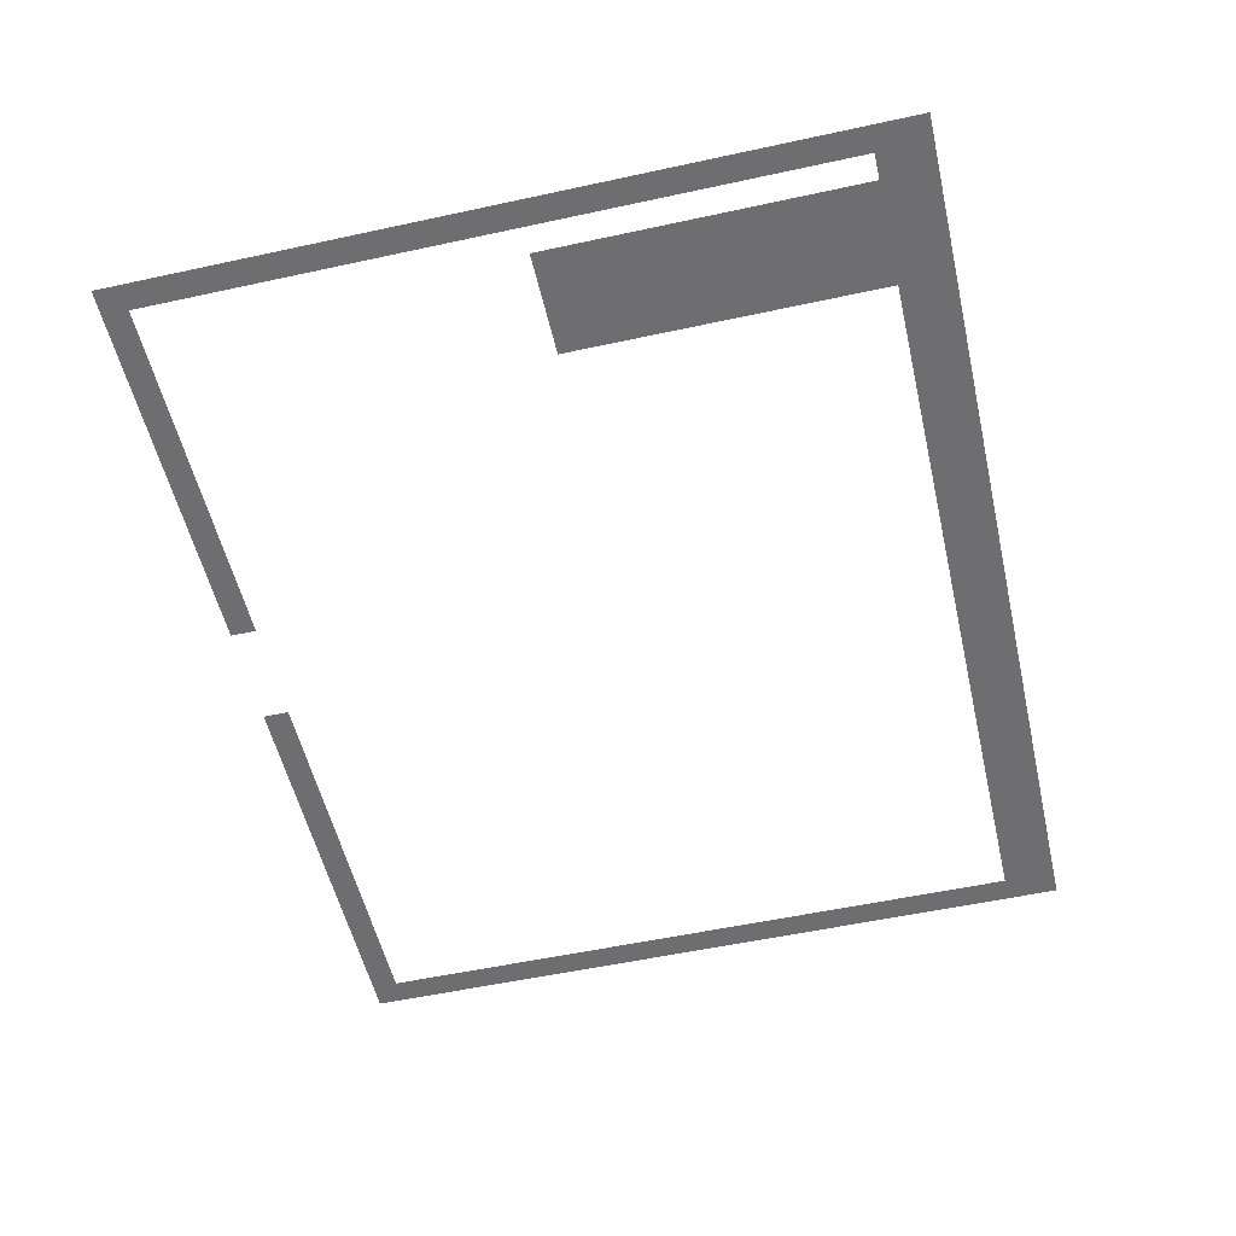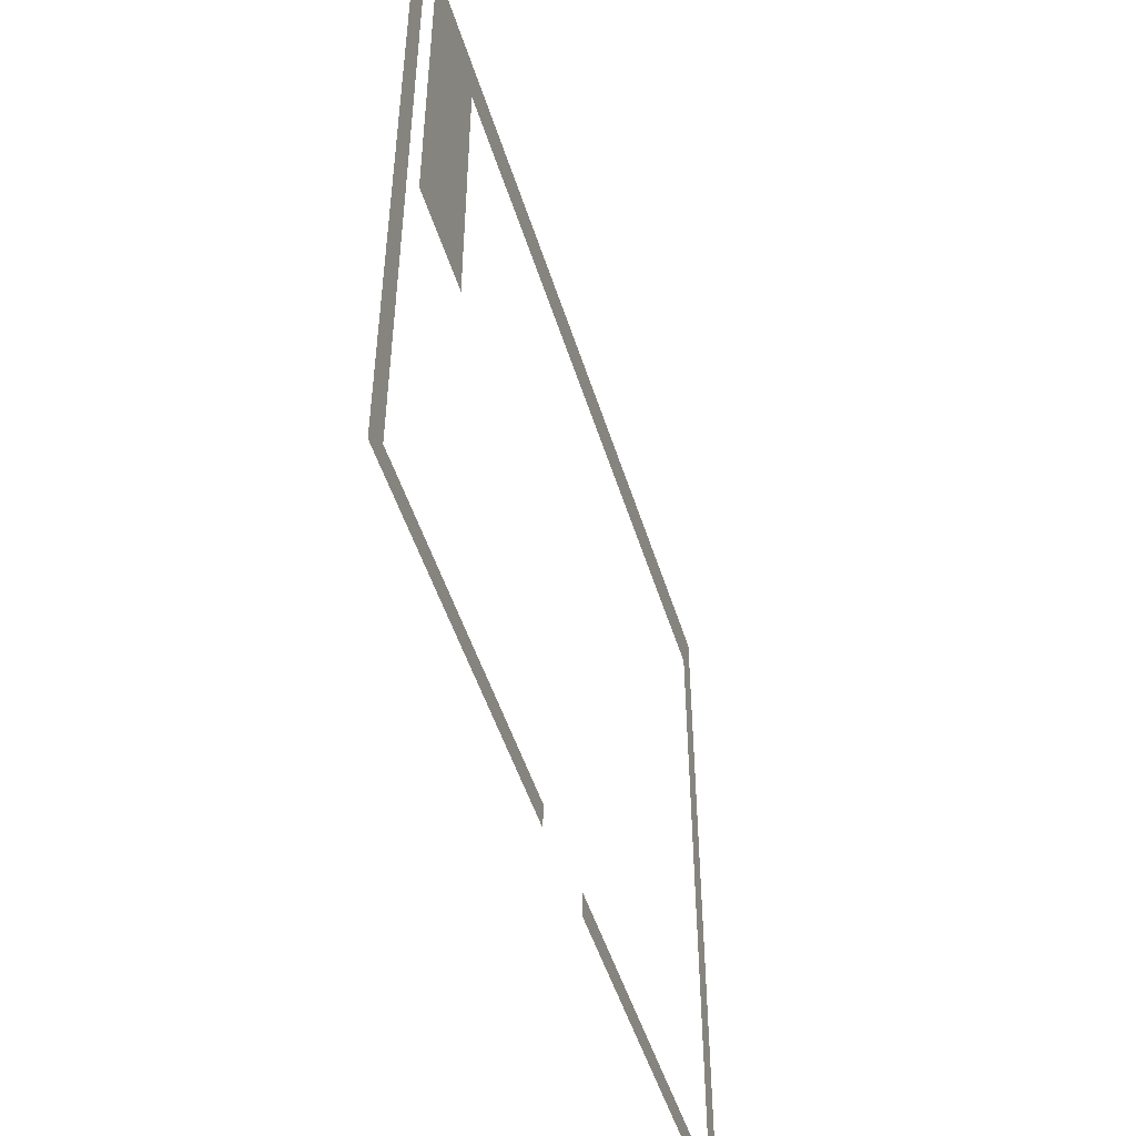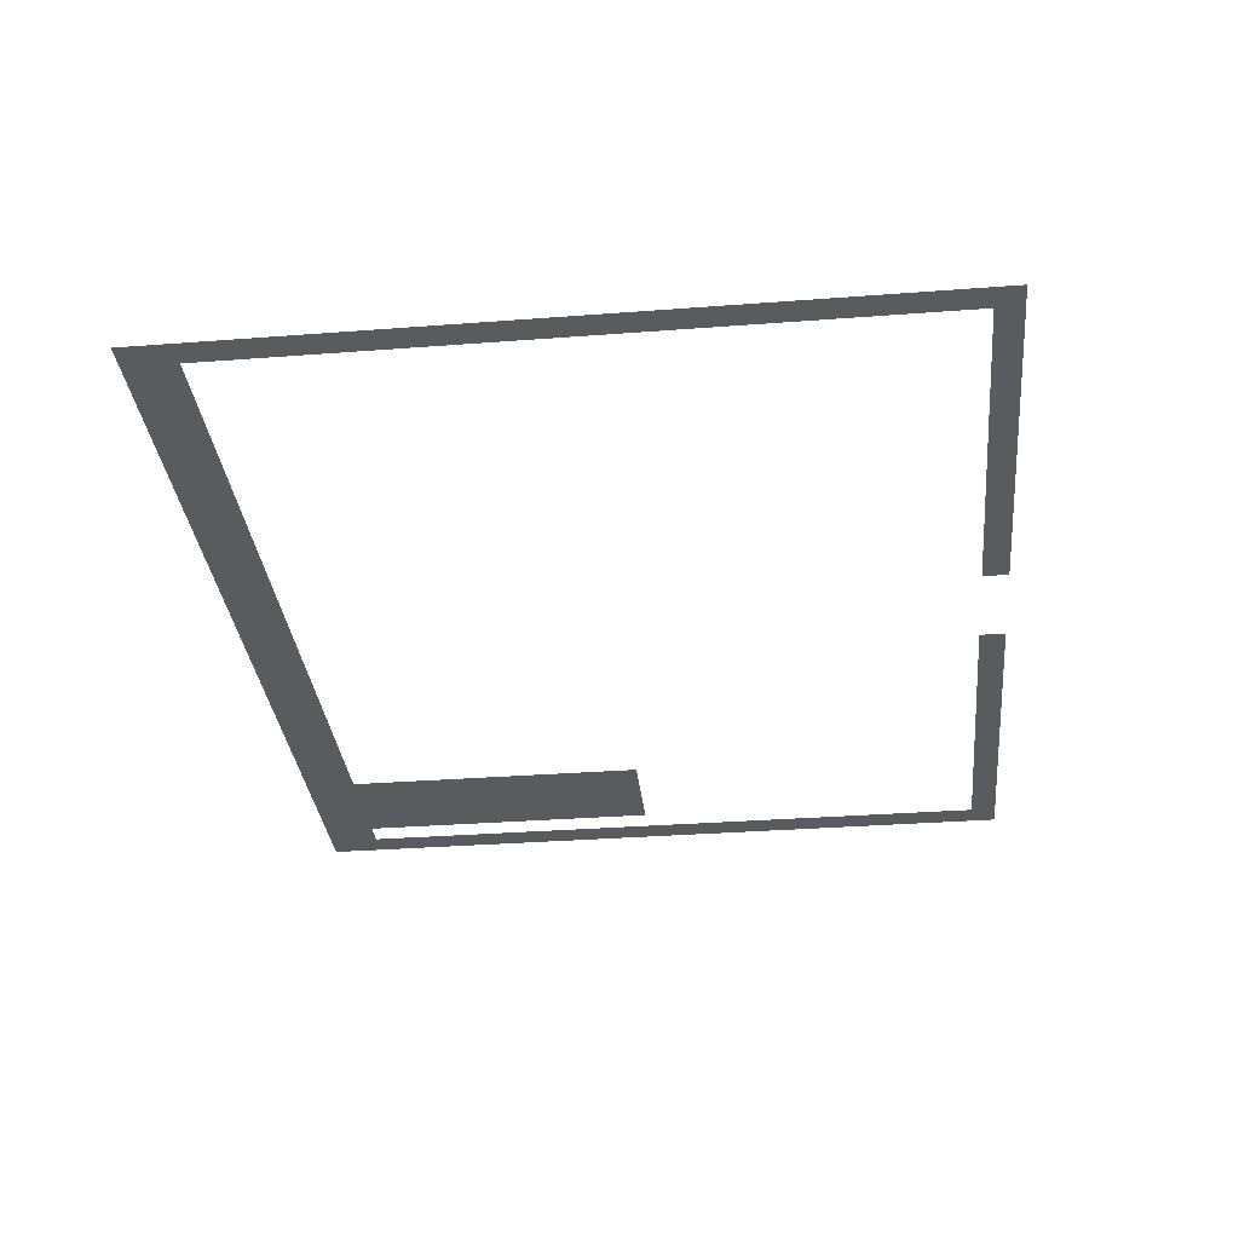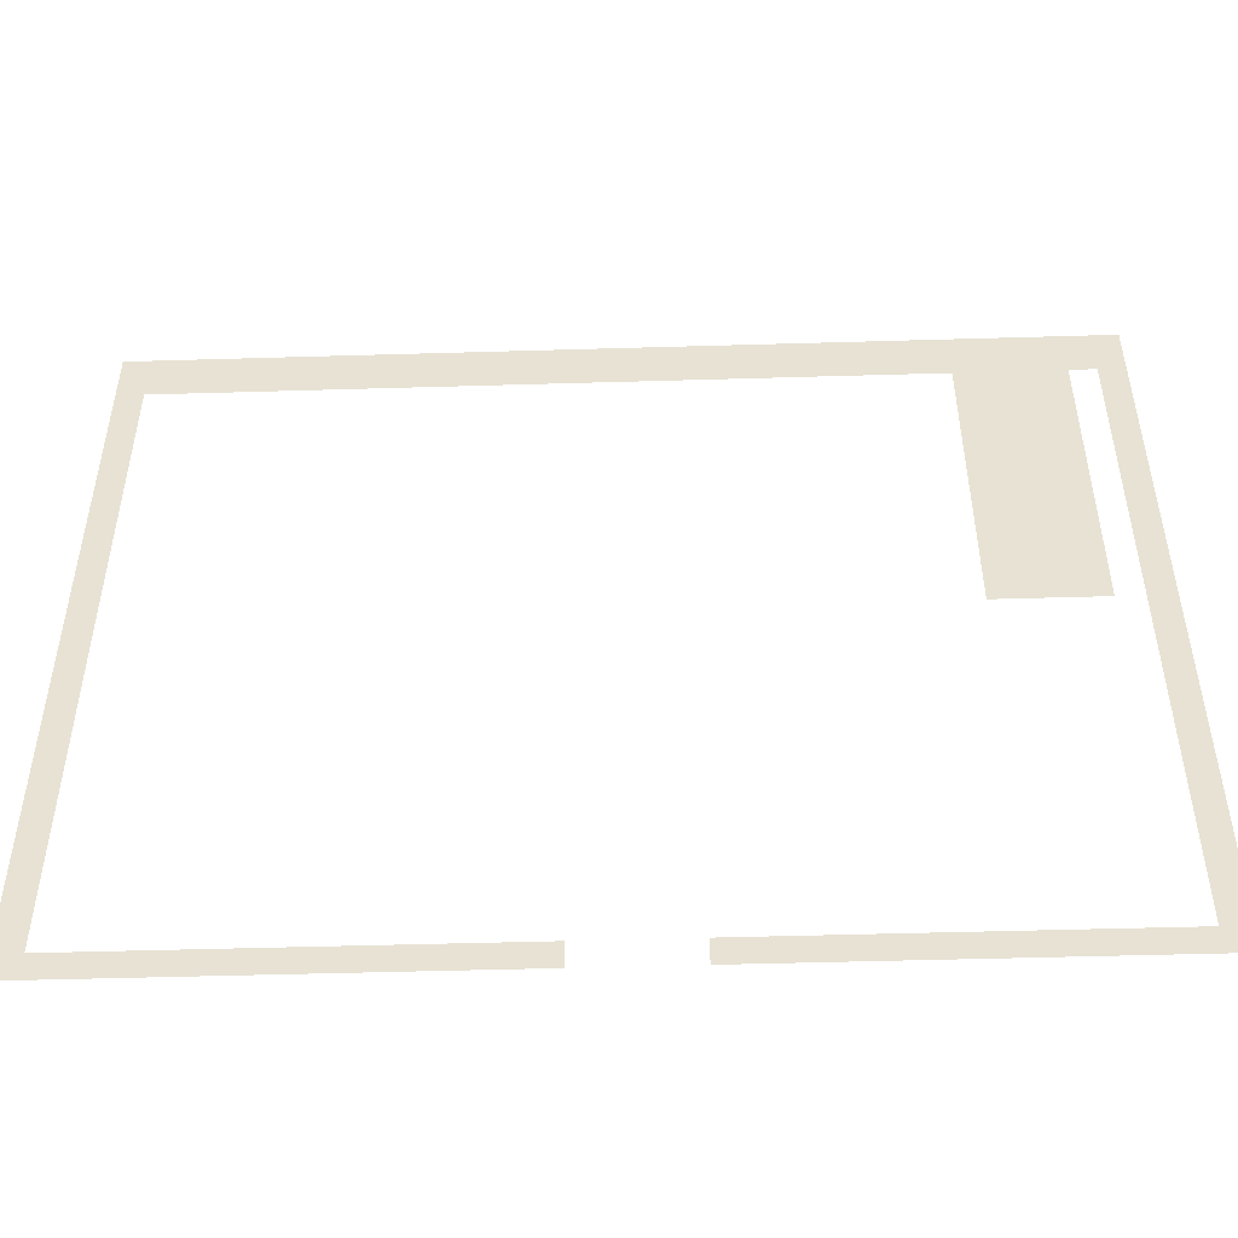
<metadata>
{"format":"obj","ext":"obj","renderer":"f3d","projection":"perspective","resolution":1024,"background":"white","views":[{"elev":-54.4,"azim":103.0,"up":"+Z"},{"elev":-49.5,"azim":107.0,"up":"+Y"},{"elev":-33.1,"azim":-84.0,"up":"+Z"},{"elev":-49.0,"azim":1.9,"up":"+Y"}]}
</metadata>
<code>
v -176 -344 0
v -184 -344 0
v -184 -336 0
v -176 -336 0
v -184 -344 0
v -192 -344 0
v -192 -336 0
v -184 -336 0
v -192 -344 0
v -200 -344 0
v -200 -336 0
v -192 -336 0
v -200 -344 0
v -208 -344 0
v -208 -336 0
v -200 -336 0
v -208 -344 0
v -216 -344 0
v -216 -336 0
v -208 -336 0
v -216 -344 0
v -224 -344 0
v -224 -336 0
v -216 -336 0
v -224 -344 0
v -232 -344 0
v -232 -336 0
v -224 -336 0
v -232 -344 0
v -240 -344 0
v -240 -336 0
v -232 -336 0
v -240 -344 0
v -248 -344 0
v -248 -336 0
v -240 -336 0
v -248 -344 0
v -256 -344 0
v -256 -336 0
v -248 -336 0
v -256 -344 0
v -264 -344 0
v -264 -336 0
v -256 -336 0
v -264 -344 0
v -272 -344 0
v -272 -336 0
v -264 -336 0
v -272 -344 0
v -280 -344 0
v -280 -336 0
v -272 -336 0
v -280 -344 0
v -288 -344 0
v -288 -336 0
v -280 -336 0
v -288 -344 0
v -296 -344 0
v -296 -336 0
v -288 -336 0
v -296 -344 0
v -304 -344 0
v -304 -336 0
v -296 -336 0
v -304 -344 0
v -312 -344 0
v -312 -336 0
v -304 -336 0
v -312 -344 0
v -320 -344 0
v -320 -336 0
v -312 -336 0
v -320 -344 0
v -328 -344 0
v -328 -336 0
v -320 -336 0
v -328 -344 0
v -336 -344 0
v -336 -336 0
v -328 -336 0
v -336 -344 0
v -344 -344 0
v -344 -336 0
v -336 -336 0
v -344 -344 0
v -352 -344 0
v -352 -336 0
v -344 -336 0
v -352 -344 0
v -360 -344 0
v -360 -336 0
v -352 -336 0
v -360 -344 0
v -368 -344 0
v -368 -336 0
v -360 -336 0
v -368 -344 0
v -376 -344 0
v -376 -336 0
v -368 -336 0
v -376 -344 0
v -384 -344 0
v -384 -336 0
v -376 -336 0
v -384 -344 0
v -392 -344 0
v -392 -336 0
v -384 -336 0
v -392 -344 0
v -400 -344 0
v -400 -336 0
v -392 -336 0
v -400 -344 0
v -408 -344 0
v -408 -336 0
v -400 -336 0
v -408 -344 0
v -416 -344 0
v -416 -336 0
v -408 -336 0
v -416 -344 0
v -424 -344 0
v -424 -336 0
v -416 -336 0
v -424 -344 0
v -432 -344 0
v -432 -336 0
v -424 -336 0
v -432 -344 0
v -440 -344 0
v -440 -336 0
v -432 -336 0
v -440 -344 0
v -448 -344 0
v -448 -336 0
v -440 -336 0
v -448 -344 0
v -456 -344 0
v -456 -336 0
v -448 -336 0
v -176 -352 0
v -184 -352 0
v -184 -344 0
v -176 -344 0
v -184 -352 0
v -192 -352 0
v -192 -344 0
v -184 -344 0
v -192 -352 0
v -200 -352 0
v -200 -344 0
v -192 -344 0
v -200 -352 0
v -208 -352 0
v -208 -344 0
v -200 -344 0
v -208 -352 0
v -216 -352 0
v -216 -344 0
v -208 -344 0
v -216 -352 0
v -224 -352 0
v -224 -344 0
v -216 -344 0
v -224 -352 0
v -232 -352 0
v -232 -344 0
v -224 -344 0
v -232 -352 0
v -240 -352 0
v -240 -344 0
v -232 -344 0
v -240 -352 0
v -248 -352 0
v -248 -344 0
v -240 -344 0
v -248 -352 0
v -256 -352 0
v -256 -344 0
v -248 -344 0
v -256 -352 0
v -264 -352 0
v -264 -344 0
v -256 -344 0
v -264 -352 0
v -272 -352 0
v -272 -344 0
v -264 -344 0
v -272 -352 0
v -280 -352 0
v -280 -344 0
v -272 -344 0
v -280 -352 0
v -288 -352 0
v -288 -344 0
v -280 -344 0
v -288 -352 0
v -296 -352 0
v -296 -344 0
v -288 -344 0
v -296 -352 0
v -304 -352 0
v -304 -344 0
v -296 -344 0
v -304 -352 0
v -312 -352 0
v -312 -344 0
v -304 -344 0
v -312 -352 0
v -320 -352 0
v -320 -344 0
v -312 -344 0
v -320 -352 0
v -328 -352 0
v -328 -344 0
v -320 -344 0
v -328 -352 0
v -336 -352 0
v -336 -344 0
v -328 -344 0
v -336 -352 0
v -344 -352 0
v -344 -344 0
v -336 -344 0
v -344 -352 0
v -352 -352 0
v -352 -344 0
v -344 -344 0
v -352 -352 0
v -360 -352 0
v -360 -344 0
v -352 -344 0
v -360 -352 0
v -368 -352 0
v -368 -344 0
v -360 -344 0
v -368 -352 0
v -376 -352 0
v -376 -344 0
v -368 -344 0
v -376 -352 0
v -384 -352 0
v -384 -344 0
v -376 -344 0
v -384 -352 0
v -392 -352 0
v -392 -344 0
v -384 -344 0
v -392 -352 0
v -400 -352 0
v -400 -344 0
v -392 -344 0
v -400 -352 0
v -408 -352 0
v -408 -344 0
v -400 -344 0
v -408 -352 0
v -416 -352 0
v -416 -344 0
v -408 -344 0
v -416 -352 0
v -424 -352 0
v -424 -344 0
v -416 -344 0
v -424 -352 0
v -432 -352 0
v -432 -344 0
v -424 -344 0
v -432 -352 0
v -440 -352 0
v -440 -344 0
v -432 -344 0
v -440 -352 0
v -448 -352 0
v -448 -344 0
v -440 -344 0
v -448 -352 0
v -456 -352 0
v -456 -344 0
v -448 -344 0
v -176 -360 0
v -184 -360 0
v -184 -352 0
v -176 -352 0
v -192 -360 0
v -200 -360 0
v -200 -352 0
v -192 -352 0
v -200 -360 0
v -208 -360 0
v -208 -352 0
v -200 -352 0
v -208 -360 0
v -216 -360 0
v -216 -352 0
v -208 -352 0
v -216 -360 0
v -224 -360 0
v -224 -352 0
v -216 -352 0
v -448 -360 0
v -456 -360 0
v -456 -352 0
v -448 -352 0
v -176 -368 0
v -184 -368 0
v -184 -360 0
v -176 -360 0
v -192 -368 0
v -200 -368 0
v -200 -360 0
v -192 -360 0
v -200 -368 0
v -208 -368 0
v -208 -360 0
v -200 -360 0
v -208 -368 0
v -216 -368 0
v -216 -360 0
v -208 -360 0
v -216 -368 0
v -224 -368 0
v -224 -360 0
v -216 -360 0
v -448 -368 0
v -456 -368 0
v -456 -360 0
v -448 -360 0
v -176 -376 0
v -184 -376 0
v -184 -368 0
v -176 -368 0
v -192 -376 0
v -200 -376 0
v -200 -368 0
v -192 -368 0
v -200 -376 0
v -208 -376 0
v -208 -368 0
v -200 -368 0
v -208 -376 0
v -216 -376 0
v -216 -368 0
v -208 -368 0
v -216 -376 0
v -224 -376 0
v -224 -368 0
v -216 -368 0
v -448 -376 0
v -456 -376 0
v -456 -368 0
v -448 -368 0
v -176 -384 0
v -184 -384 0
v -184 -376 0
v -176 -376 0
v -192 -384 0
v -200 -384 0
v -200 -376 0
v -192 -376 0
v -200 -384 0
v -208 -384 0
v -208 -376 0
v -200 -376 0
v -208 -384 0
v -216 -384 0
v -216 -376 0
v -208 -376 0
v -216 -384 0
v -224 -384 0
v -224 -376 0
v -216 -376 0
v -448 -384 0
v -456 -384 0
v -456 -376 0
v -448 -376 0
v -176 -392 0
v -184 -392 0
v -184 -384 0
v -176 -384 0
v -192 -392 0
v -200 -392 0
v -200 -384 0
v -192 -384 0
v -200 -392 0
v -208 -392 0
v -208 -384 0
v -200 -384 0
v -208 -392 0
v -216 -392 0
v -216 -384 0
v -208 -384 0
v -216 -392 0
v -224 -392 0
v -224 -384 0
v -216 -384 0
v -448 -392 0
v -456 -392 0
v -456 -384 0
v -448 -384 0
v -176 -400 0
v -184 -400 0
v -184 -392 0
v -176 -392 0
v -192 -400 0
v -200 -400 0
v -200 -392 0
v -192 -392 0
v -200 -400 0
v -208 -400 0
v -208 -392 0
v -200 -392 0
v -208 -400 0
v -216 -400 0
v -216 -392 0
v -208 -392 0
v -216 -400 0
v -224 -400 0
v -224 -392 0
v -216 -392 0
v -448 -400 0
v -456 -400 0
v -456 -392 0
v -448 -392 0
v -176 -408 0
v -184 -408 0
v -184 -400 0
v -176 -400 0
v -192 -408 0
v -200 -408 0
v -200 -400 0
v -192 -400 0
v -200 -408 0
v -208 -408 0
v -208 -400 0
v -200 -400 0
v -208 -408 0
v -216 -408 0
v -216 -400 0
v -208 -400 0
v -216 -408 0
v -224 -408 0
v -224 -400 0
v -216 -400 0
v -448 -408 0
v -456 -408 0
v -456 -400 0
v -448 -400 0
v -176 -416 0
v -184 -416 0
v -184 -408 0
v -176 -408 0
v -192 -416 0
v -200 -416 0
v -200 -408 0
v -192 -408 0
v -200 -416 0
v -208 -416 0
v -208 -408 0
v -200 -408 0
v -208 -416 0
v -216 -416 0
v -216 -408 0
v -208 -408 0
v -216 -416 0
v -224 -416 0
v -224 -408 0
v -216 -408 0
v -448 -416 0
v -456 -416 0
v -456 -408 0
v -448 -408 0
v -176 -424 0
v -184 -424 0
v -184 -416 0
v -176 -416 0
v -192 -424 0
v -200 -424 0
v -200 -416 0
v -192 -416 0
v -200 -424 0
v -208 -424 0
v -208 -416 0
v -200 -416 0
v -208 -424 0
v -216 -424 0
v -216 -416 0
v -208 -416 0
v -216 -424 0
v -224 -424 0
v -224 -416 0
v -216 -416 0
v -448 -424 0
v -456 -424 0
v -456 -416 0
v -448 -416 0
v -176 -432 0
v -184 -432 0
v -184 -424 0
v -176 -424 0
v -192 -432 0
v -200 -432 0
v -200 -424 0
v -192 -424 0
v -200 -432 0
v -208 -432 0
v -208 -424 0
v -200 -424 0
v -208 -432 0
v -216 -432 0
v -216 -424 0
v -208 -424 0
v -216 -432 0
v -224 -432 0
v -224 -424 0
v -216 -424 0
v -448 -432 0
v -456 -432 0
v -456 -424 0
v -448 -424 0
v -176 -440 0
v -184 -440 0
v -184 -432 0
v -176 -432 0
v -192 -440 0
v -200 -440 0
v -200 -432 0
v -192 -432 0
v -200 -440 0
v -208 -440 0
v -208 -432 0
v -200 -432 0
v -208 -440 0
v -216 -440 0
v -216 -432 0
v -208 -432 0
v -216 -440 0
v -224 -440 0
v -224 -432 0
v -216 -432 0
v -448 -440 0
v -456 -440 0
v -456 -432 0
v -448 -432 0
v -176 -448 0
v -184 -448 0
v -184 -440 0
v -176 -440 0
v -192 -448 0
v -200 -448 0
v -200 -440 0
v -192 -440 0
v -200 -448 0
v -208 -448 0
v -208 -440 0
v -200 -440 0
v -208 -448 0
v -216 -448 0
v -216 -440 0
v -208 -440 0
v -216 -448 0
v -224 -448 0
v -224 -440 0
v -216 -440 0
v -448 -448 0
v -456 -448 0
v -456 -440 0
v -448 -440 0
v -176 -456 0
v -184 -456 0
v -184 -448 0
v -176 -448 0
v -448 -456 0
v -456 -456 0
v -456 -448 0
v -448 -448 0
v -176 -464 0
v -184 -464 0
v -184 -456 0
v -176 -456 0
v -448 -464 0
v -456 -464 0
v -456 -456 0
v -448 -456 0
v -176 -472 0
v -184 -472 0
v -184 -464 0
v -176 -464 0
v -448 -472 0
v -456 -472 0
v -456 -464 0
v -448 -464 0
v -176 -480 0
v -184 -480 0
v -184 -472 0
v -176 -472 0
v -448 -480 0
v -456 -480 0
v -456 -472 0
v -448 -472 0
v -176 -488 0
v -184 -488 0
v -184 -480 0
v -176 -480 0
v -448 -488 0
v -456 -488 0
v -456 -480 0
v -448 -480 0
v -176 -496 0
v -184 -496 0
v -184 -488 0
v -176 -488 0
v -448 -496 0
v -456 -496 0
v -456 -488 0
v -448 -488 0
v -176 -504 0
v -184 -504 0
v -184 -496 0
v -176 -496 0
v -448 -504 0
v -456 -504 0
v -456 -496 0
v -448 -496 0
v -176 -512 0
v -184 -512 0
v -184 -504 0
v -176 -504 0
v -448 -512 0
v -456 -512 0
v -456 -504 0
v -448 -504 0
v -176 -520 0
v -184 -520 0
v -184 -512 0
v -176 -512 0
v -448 -520 0
v -456 -520 0
v -456 -512 0
v -448 -512 0
v -176 -528 0
v -184 -528 0
v -184 -520 0
v -176 -520 0
v -448 -528 0
v -456 -528 0
v -456 -520 0
v -448 -520 0
v -176 -536 0
v -184 -536 0
v -184 -528 0
v -176 -528 0
v -448 -536 0
v -456 -536 0
v -456 -528 0
v -448 -528 0
v -176 -544 0
v -184 -544 0
v -184 -536 0
v -176 -536 0
v -448 -544 0
v -456 -544 0
v -456 -536 0
v -448 -536 0
v -176 -552 0
v -184 -552 0
v -184 -544 0
v -176 -544 0
v -448 -552 0
v -456 -552 0
v -456 -544 0
v -448 -544 0
v -176 -560 0
v -184 -560 0
v -184 -552 0
v -176 -552 0
v -448 -560 0
v -456 -560 0
v -456 -552 0
v -448 -552 0
v -176 -568 0
v -184 -568 0
v -184 -560 0
v -176 -560 0
v -184 -568 0
v -192 -568 0
v -192 -560 0
v -184 -560 0
v -192 -568 0
v -200 -568 0
v -200 -560 0
v -192 -560 0
v -200 -568 0
v -208 -568 0
v -208 -560 0
v -200 -560 0
v -208 -568 0
v -216 -568 0
v -216 -560 0
v -208 -560 0
v -216 -568 0
v -224 -568 0
v -224 -560 0
v -216 -560 0
v -224 -568 0
v -232 -568 0
v -232 -560 0
v -224 -560 0
v -232 -568 0
v -240 -568 0
v -240 -560 0
v -232 -560 0
v -240 -568 0
v -248 -568 0
v -248 -560 0
v -240 -560 0
v -248 -568 0
v -256 -568 0
v -256 -560 0
v -248 -560 0
v -256 -568 0
v -264 -568 0
v -264 -560 0
v -256 -560 0
v -264 -568 0
v -272 -568 0
v -272 -560 0
v -264 -560 0
v -272 -568 0
v -280 -568 0
v -280 -560 0
v -272 -560 0
v -280 -568 0
v -288 -568 0
v -288 -560 0
v -280 -560 0
v -288 -568 0
v -296 -568 0
v -296 -560 0
v -288 -560 0
v -328 -568 0
v -336 -568 0
v -336 -560 0
v -328 -560 0
v -336 -568 0
v -344 -568 0
v -344 -560 0
v -336 -560 0
v -344 -568 0
v -352 -568 0
v -352 -560 0
v -344 -560 0
v -352 -568 0
v -360 -568 0
v -360 -560 0
v -352 -560 0
v -360 -568 0
v -368 -568 0
v -368 -560 0
v -360 -560 0
v -368 -568 0
v -376 -568 0
v -376 -560 0
v -368 -560 0
v -376 -568 0
v -384 -568 0
v -384 -560 0
v -376 -560 0
v -384 -568 0
v -392 -568 0
v -392 -560 0
v -384 -560 0
v -392 -568 0
v -400 -568 0
v -400 -560 0
v -392 -560 0
v -400 -568 0
v -408 -568 0
v -408 -560 0
v -400 -560 0
v -408 -568 0
v -416 -568 0
v -416 -560 0
v -408 -560 0
v -416 -568 0
v -424 -568 0
v -424 -560 0
v -416 -560 0
v -424 -568 0
v -432 -568 0
v -432 -560 0
v -424 -560 0
v -432 -568 0
v -440 -568 0
v -440 -560 0
v -432 -560 0
v -440 -568 0
v -448 -568 0
v -448 -560 0
v -440 -560 0
v -448 -568 0
v -456 -568 0
v -456 -560 0
v -448 -560 0
g 1_mesh_0003
f 1 2 3 4
f 5 6 7 8
f 9 10 11 12
f 13 14 15 16
f 17 18 19 20
f 21 22 23 24
f 25 26 27 28
f 29 30 31 32
f 33 34 35 36
f 37 38 39 40
f 41 42 43 44
f 45 46 47 48
f 49 50 51 52
f 53 54 55 56
f 57 58 59 60
f 61 62 63 64
f 65 66 67 68
f 69 70 71 72
f 73 74 75 76
f 77 78 79 80
f 81 82 83 84
f 85 86 87 88
f 89 90 91 92
f 93 94 95 96
f 97 98 99 100
f 101 102 103 104
f 105 106 107 108
f 109 110 111 112
f 113 114 115 116
f 117 118 119 120
f 121 122 123 124
f 125 126 127 128
f 129 130 131 132
f 133 134 135 136
f 137 138 139 140
f 141 142 143 144
f 145 146 147 148
f 149 150 151 152
f 153 154 155 156
f 157 158 159 160
f 161 162 163 164
f 165 166 167 168
f 169 170 171 172
f 173 174 175 176
f 177 178 179 180
f 181 182 183 184
f 185 186 187 188
f 189 190 191 192
f 193 194 195 196
f 197 198 199 200
f 201 202 203 204
f 205 206 207 208
f 209 210 211 212
f 213 214 215 216
f 217 218 219 220
f 221 222 223 224
f 225 226 227 228
f 229 230 231 232
f 233 234 235 236
f 237 238 239 240
f 241 242 243 244
f 245 246 247 248
f 249 250 251 252
f 253 254 255 256
f 257 258 259 260
f 261 262 263 264
f 265 266 267 268
f 269 270 271 272
f 273 274 275 276
f 277 278 279 280
f 281 282 283 284
f 285 286 287 288
f 289 290 291 292
f 293 294 295 296
f 297 298 299 300
f 301 302 303 304
f 305 306 307 308
f 309 310 311 312
f 313 314 315 316
f 317 318 319 320
f 321 322 323 324
f 325 326 327 328
f 329 330 331 332
f 333 334 335 336
f 337 338 339 340
f 341 342 343 344
f 345 346 347 348
f 349 350 351 352
f 353 354 355 356
f 357 358 359 360
f 361 362 363 364
f 365 366 367 368
f 369 370 371 372
f 373 374 375 376
f 377 378 379 380
f 381 382 383 384
f 385 386 387 388
f 389 390 391 392
f 393 394 395 396
f 397 398 399 400
f 401 402 403 404
f 405 406 407 408
f 409 410 411 412
f 413 414 415 416
f 417 418 419 420
f 421 422 423 424
f 425 426 427 428
f 429 430 431 432
f 433 434 435 436
f 437 438 439 440
f 441 442 443 444
f 445 446 447 448
f 449 450 451 452
f 453 454 455 456
f 457 458 459 460
f 461 462 463 464
f 465 466 467 468
f 469 470 471 472
f 473 474 475 476
f 477 478 479 480
f 481 482 483 484
f 485 486 487 488
f 489 490 491 492
f 493 494 495 496
f 497 498 499 500
f 501 502 503 504
f 505 506 507 508
f 509 510 511 512
f 513 514 515 516
f 517 518 519 520
f 521 522 523 524
f 525 526 527 528
f 529 530 531 532
f 533 534 535 536
f 537 538 539 540
f 541 542 543 544
f 545 546 547 548
f 549 550 551 552
f 553 554 555 556
f 557 558 559 560
f 561 562 563 564
f 565 566 567 568
f 569 570 571 572
f 573 574 575 576
f 577 578 579 580
f 581 582 583 584
f 585 586 587 588
f 589 590 591 592
f 593 594 595 596
f 597 598 599 600
f 601 602 603 604
f 605 606 607 608
f 609 610 611 612
f 613 614 615 616
f 617 618 619 620
f 621 622 623 624
f 625 626 627 628
f 629 630 631 632
f 633 634 635 636
f 637 638 639 640
f 641 642 643 644
f 645 646 647 648
f 649 650 651 652
f 653 654 655 656
f 657 658 659 660
f 661 662 663 664
f 665 666 667 668
f 669 670 671 672
f 673 674 675 676
f 677 678 679 680
f 681 682 683 684
f 685 686 687 688
f 689 690 691 692
f 693 694 695 696
f 697 698 699 700
f 701 702 703 704
f 705 706 707 708
f 709 710 711 712
f 713 714 715 716
f 717 718 719 720
f 721 722 723 724
f 725 726 727 728
f 729 730 731 732
f 733 734 735 736
f 737 738 739 740
f 741 742 743 744
f 745 746 747 748
f 749 750 751 752
f 753 754 755 756
f 757 758 759 760
f 761 762 763 764
f 765 766 767 768
f 769 770 771 772
f 773 774 775 776
f 777 778 779 780
f 781 782 783 784
f 785 786 787 788
f 789 790 791 792
f 793 794 795 796
f 797 798 799 800
f 801 802 803 804

</code>
